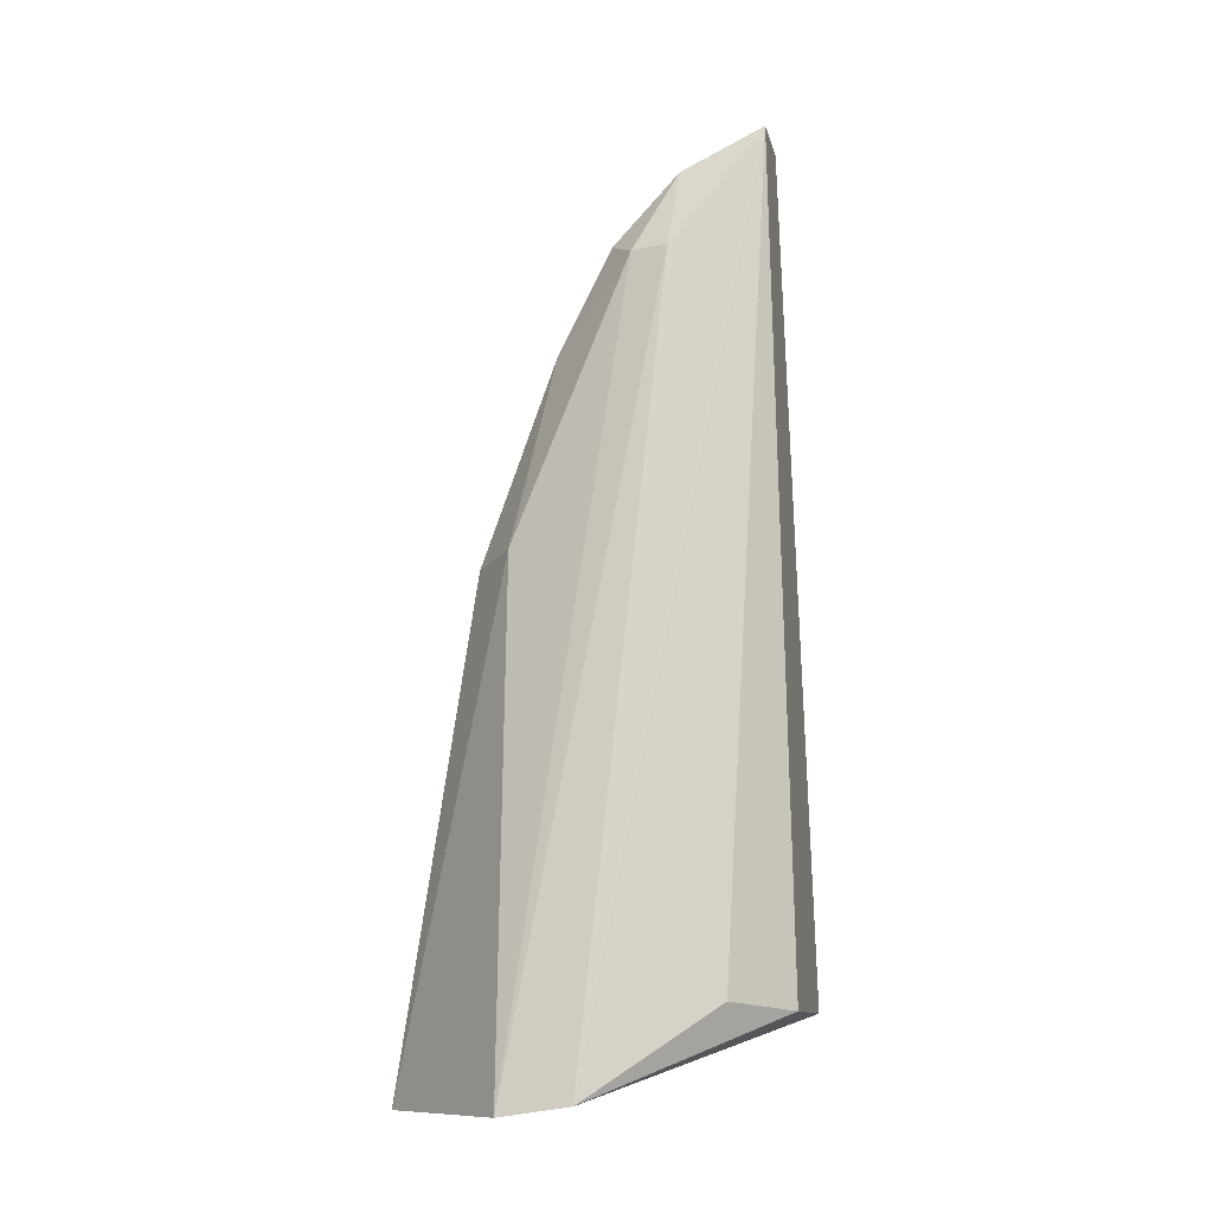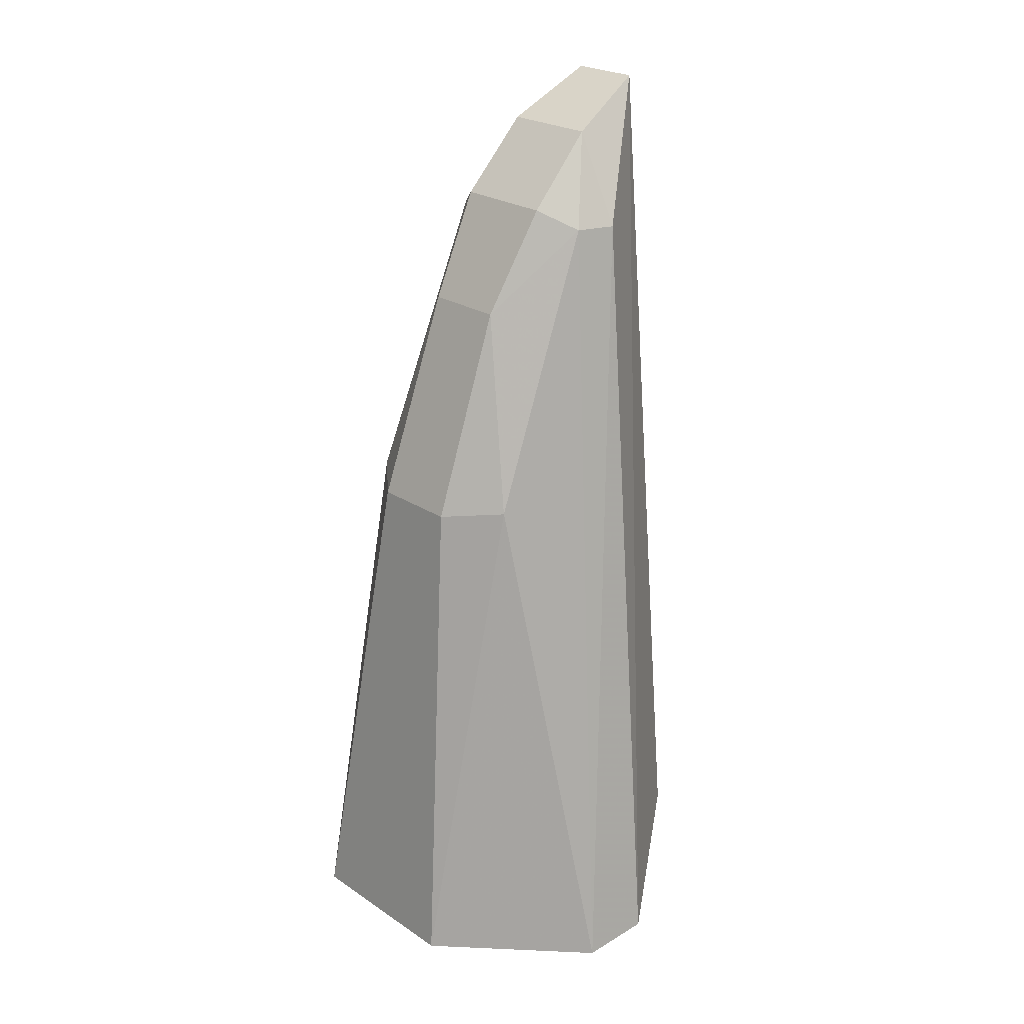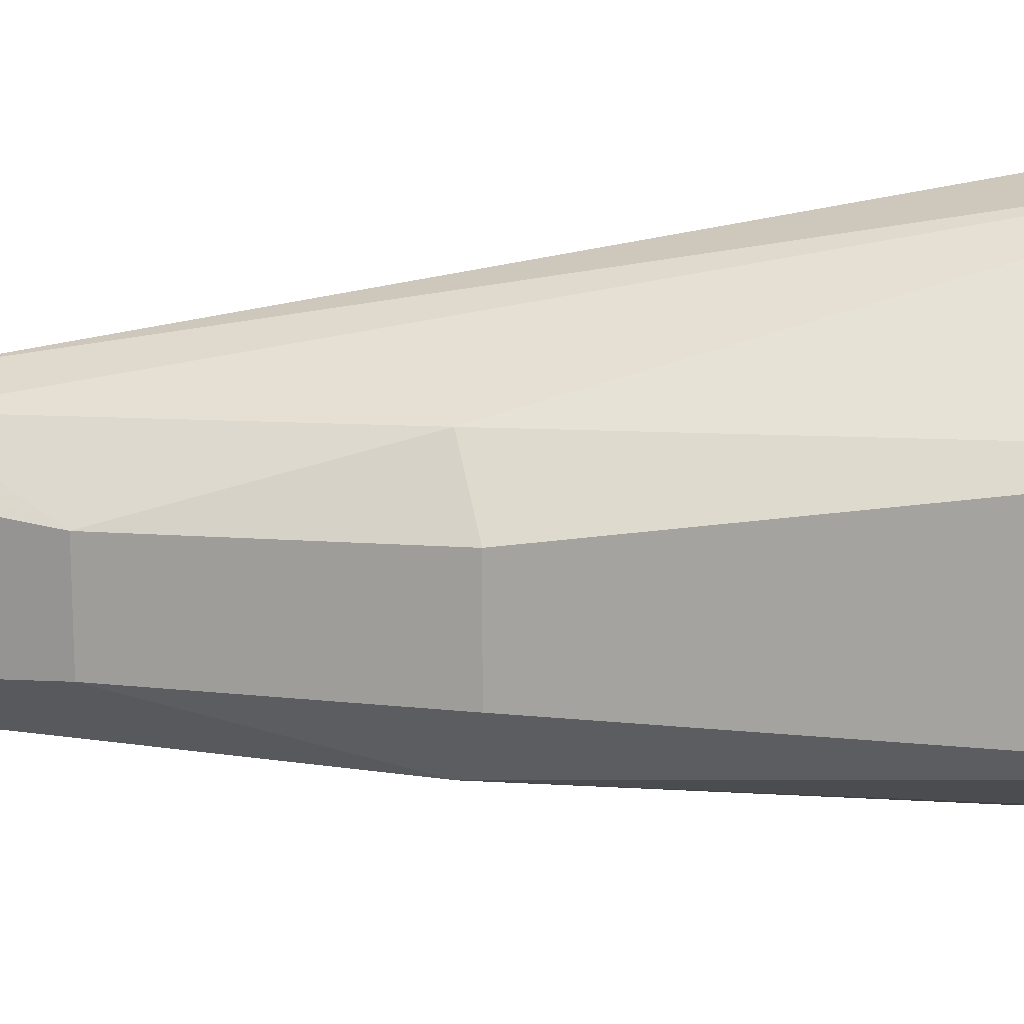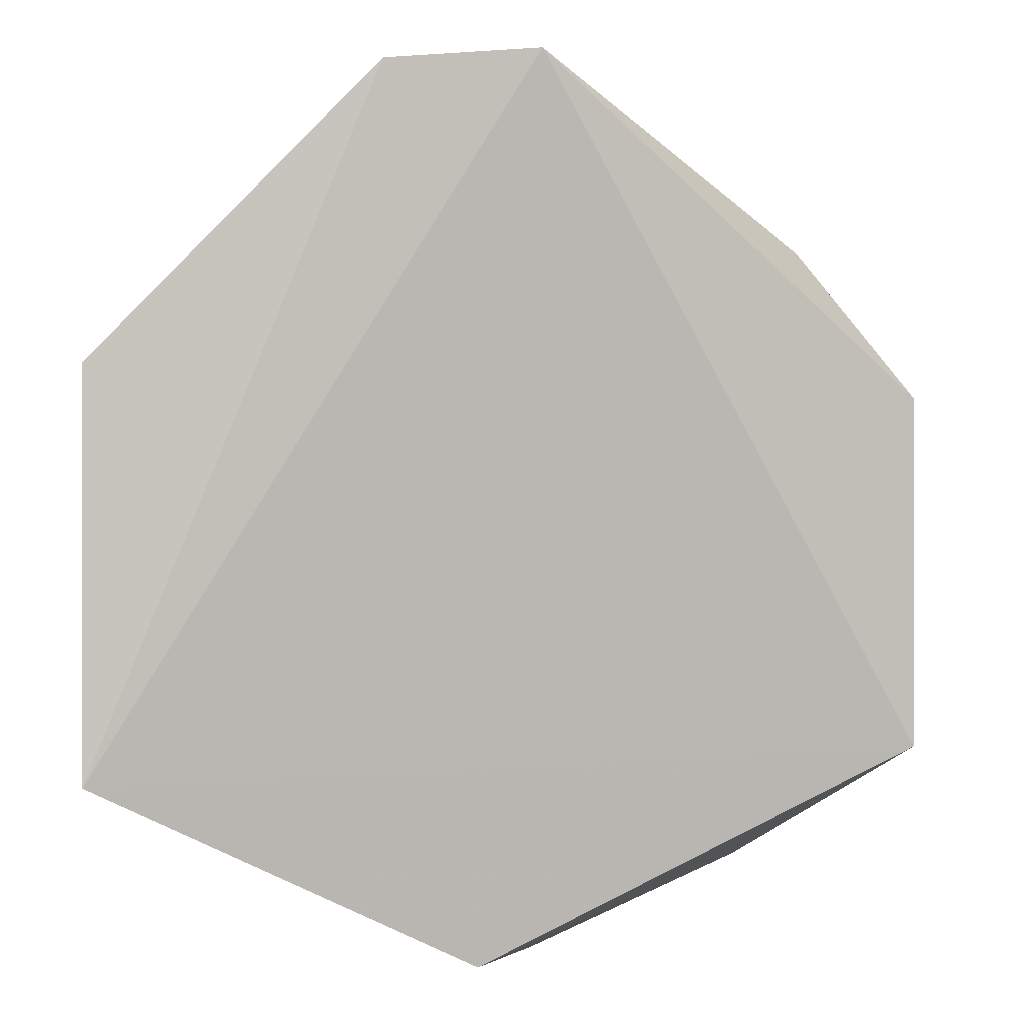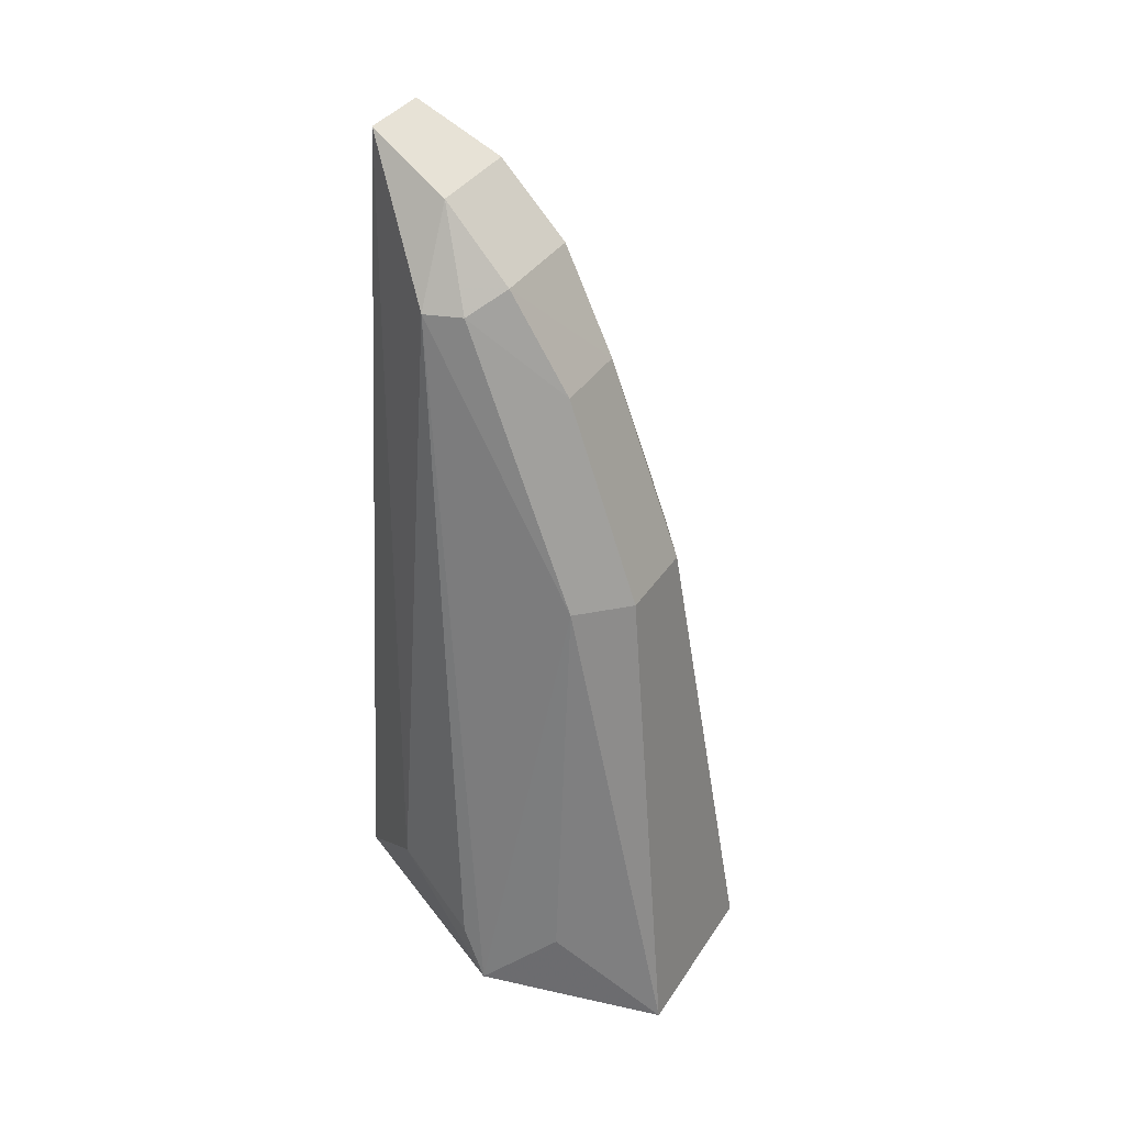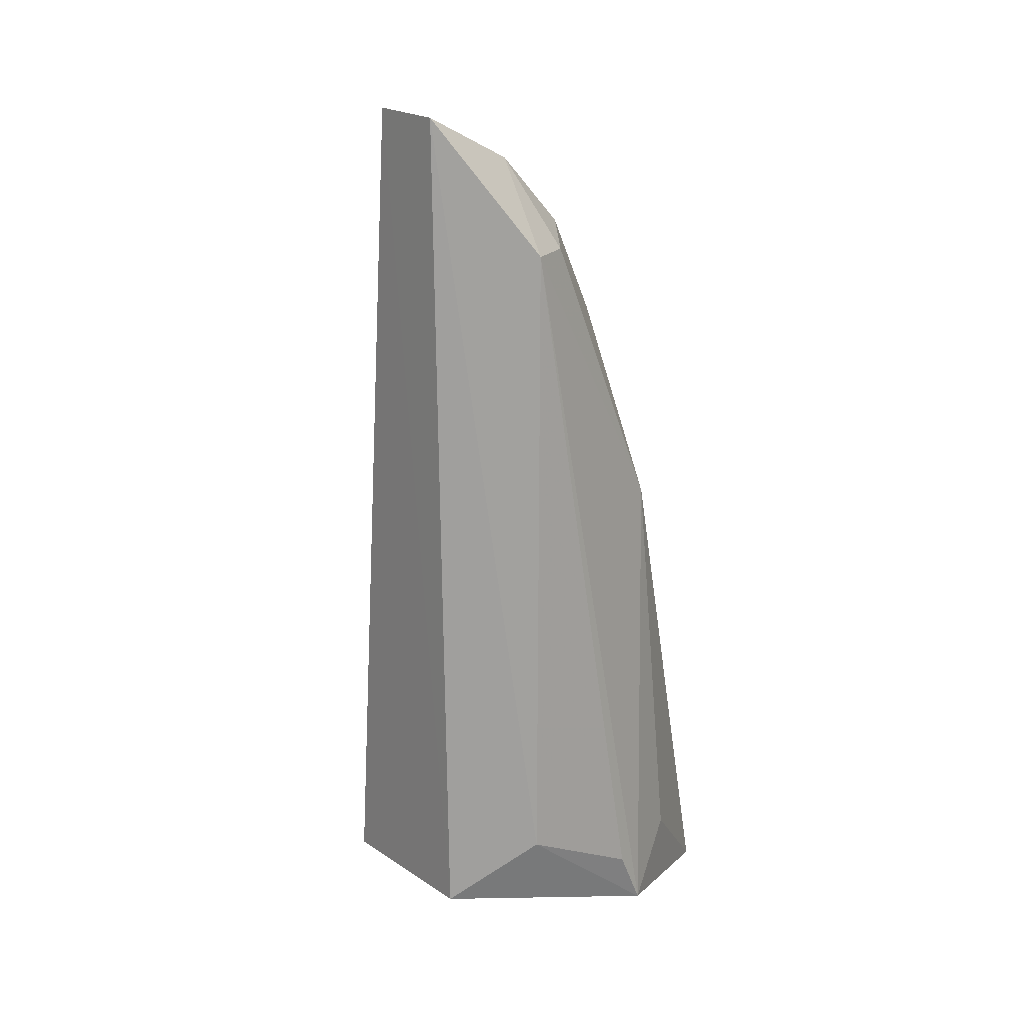
<metadata>
{"format":"obj","ext":"obj","renderer":"f3d","projection":"perspective","resolution":1024,"background":"white","views":[{"elev":-11.4,"azim":-168.0,"up":"+Z"},{"elev":23.7,"azim":137.9,"up":"+Z"},{"elev":17.3,"azim":80.5,"up":"+Y"},{"elev":0.1,"azim":-179.8,"up":"+Y"},{"elev":35.8,"azim":28.6,"up":"+Z"},{"elev":22.1,"azim":-41.3,"up":"+Z"}]}
</metadata>
<code>
v -0.006632 -0.02188 0.3641
v 0.04891 -0.01973 0.1925
v 0.03527 -0.009821 0.3006
v -0.006632 0.02188 0.3641
v -0.02995 -0.01697 0.2112
v 0.02105 0.04788 0.192
v 0.007038 -0.01133 0.3681
v 0.02619 -0.02143 0.3023
v 0.01242 -0.03763 0.2037
v -0.02501 -0.008029 0.3937
v 0.04891 0.01973 0.1925
v -0.02991 0.01694 0.211
v 0.006285 0.04906 0.194
v 0.01919 0.009149 0.3457
v 0.001516 -0.01923 0.3641
v 0.01919 -0.009148 0.3457
v -0.01294 -0.02863 0.2247
v 0.02745 -0.0303 0.2158
v -0.007232 0.01085 0.3837
v -0.02501 0.008029 0.3937
v 0.03527 0.009822 0.3006
v 0.02619 0.02143 0.3023
v -0.007232 -0.01085 0.3837
v 0.007307 -0.03705 0.216
v 0.001515 0.01923 0.3641
v 0.007071 0.01135 0.368
v -0.01859 0.03114 0.2126
f 8 2 3
f 9 5 2
f 9 8 1
f 11 3 2
f 11 2 6
f 13 6 2
f 13 2 5
f 13 5 12
f 13 4 6
f 15 1 8
f 16 8 3
f 16 15 8
f 16 7 15
f 16 14 7
f 17 5 9
f 17 10 5
f 17 1 10
f 18 9 2
f 18 2 8
f 18 8 9
f 20 4 13
f 20 19 4
f 20 12 5
f 20 5 10
f 21 3 11
f 21 16 3
f 21 14 16
f 22 14 21
f 22 21 11
f 22 11 6
f 23 10 1
f 23 1 15
f 23 15 7
f 23 7 19
f 23 20 10
f 23 19 20
f 24 17 9
f 24 9 1
f 24 1 17
f 25 4 19
f 25 14 22
f 25 22 6
f 25 6 4
f 26 19 7
f 26 7 14
f 26 25 19
f 26 14 25
f 27 20 13
f 27 13 12
f 27 12 20

</code>
